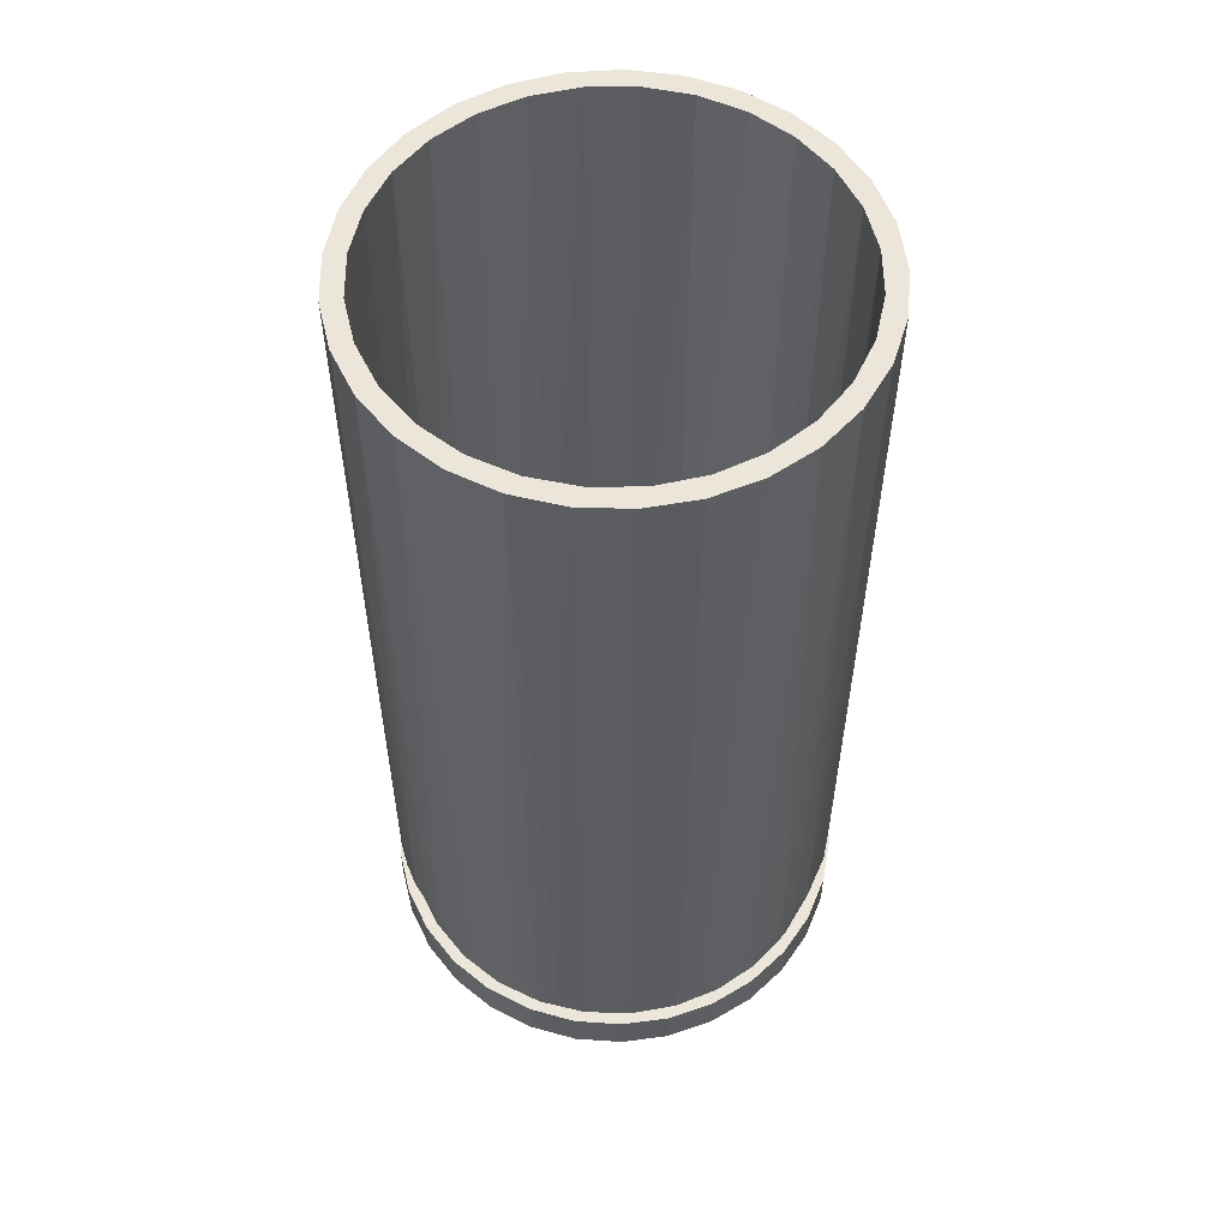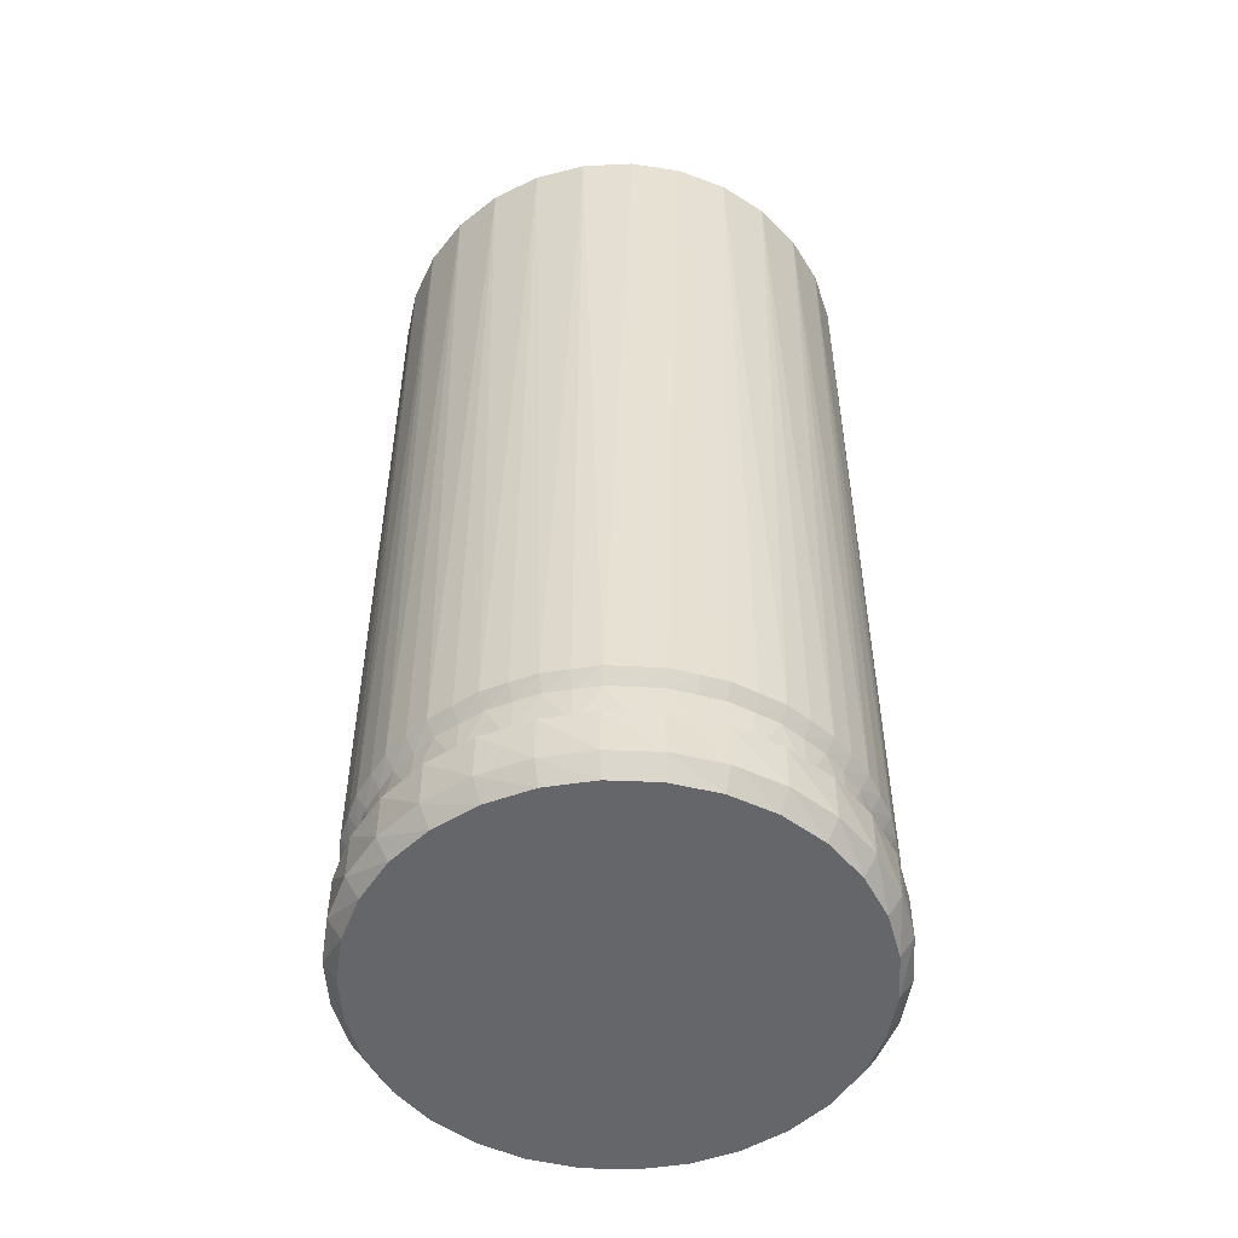
<metadata>
{"format":"obj","ext":"obj","renderer":"f3d","projection":"perspective","resolution":1024,"background":"white","views":[{"elev":55.4,"azim":-109.8,"up":"+Y"},{"elev":-51.8,"azim":15.4,"up":"+Y"}]}
</metadata>
<code>
v  0.1285 0.754 0.3639
v  0.1678 0.754 0.3726
v  0.1879 0.754 0.3579
v  0.15 0.754 0.3536
v  0.09209 0.754 0.3471
v  0.208 0.754 0.3726
v  0.2257 0.754 0.3536
v  0.2472 0.754 0.3639
v  0.2616 0.754 0.341
v  0.2836 0.754 0.3471
v  0.2939 0.754 0.3208
v  0.3156 0.754 0.3227
v  0.3208 0.754 0.2939
v  0.3416 0.754 0.2921
v  0.341 0.754 0.2616
v  0.3605 0.754 0.2566
v  0.3536 0.754 0.2257
v  0.3712 0.754 0.2179
v  0.3579 0.754 0.1879
v  0.3734 0.754 0.1778
v  0.3536 0.754 0.15
v  0.3669 0.754 0.1382
v  0.341 0.754 0.1141
v  0.352 0.754 0.1008
v  0.3208 0.754 0.08187
v  0.3295 0.754 0.0676
v  0.2939 0.754 0.05496
v  0.3003 0.754 0.03997
v  0.2616 0.754 0.0347
v  0.2659 0.754 0.01926
v  0.2257 0.754 0.02213
v  0.2278 0.754 0.00643
v  0.1879 0.754 0.01787
v  0.1879 0.754 0.002087
v  0.15 0.754 0.02213
v  0.1479 0.754 0.00643
v  0.1141 0.754 0.0347
v  0.1099 0.754 0.01926
v  0.08187 0.754 0.05496
v  0.07544 0.754 0.03997
v  0.05496 0.754 0.08187
v  0.04627 0.754 0.0676
v  0.0347 0.754 0.1141
v  0.02373 0.754 0.1008
v  0.02213 0.754 0.15
v  0.008859 0.754 0.1382
v  0.01787 0.754 0.1879
v  0.002359 0.754 0.1778
v  0.02213 0.754 0.2257
v  0.004534 0.754 0.2179
v  0.0347 0.754 0.2616
v  0.01528 0.754 0.2566
v  0.05496 0.754 0.2939
v  0.0341 0.754 0.2921
v  0.08187 0.754 0.3208
v  0.06011 0.754 0.3227
v  0.1141 0.754 0.341
v  0.1678 0.09557 0.003176
v  0.1482 0.09557 0.007494
v  0.1285 0.09557 0.01181
v  0.1103 0.09557 0.02025
v  0.09209 0.09557 0.02868
v  0.0761 0.09557 0.04084
v  0.06011 0.09557 0.05299
v  0.0471 0.09557 0.0683
v  0.0341 0.09557 0.08361
v  0.02469 0.09557 0.1014
v  0.01528 0.09557 0.1191
v  0.009908 0.09557 0.1385
v  0.004534 0.09557 0.1578
v  0.003447 0.09557 0.1779
v  0.002359 0.09557 0.1979
v  0.005609 0.09557 0.2177
v  0.008859 0.09557 0.2376
v  0.01629 0.09557 0.2562
v  0.02373 0.09557 0.2749
v  0.035 0.09557 0.2915
v  0.04627 0.09557 0.3081
v  0.06086 0.09557 0.322
v  0.07544 0.09557 0.3358
v  0.09265 0.09557 0.3461
v  0.1099 0.09557 0.3565
v  0.1289 0.09557 0.3629
v  0.1479 0.09557 0.3693
v  0.1679 0.09557 0.3715
v  0.1879 0.09557 0.3736
v  0.2078 0.09557 0.3715
v  0.2278 0.09557 0.3693
v  0.2468 0.09557 0.3629
v  0.2659 0.09557 0.3565
v  0.2831 0.09557 0.3461
v  0.3003 0.09557 0.3358
v  0.3149 0.09557 0.322
v  0.3295 0.09557 0.3081
v  0.3407 0.09557 0.2915
v  0.352 0.09557 0.2749
v  0.3594 0.09557 0.2562
v  0.3669 0.09557 0.2376
v  0.3701 0.09557 0.2177
v  0.3734 0.09557 0.1979
v  0.3723 0.09557 0.1779
v  0.3712 0.09557 0.1578
v  0.3658 0.09557 0.1385
v  0.3605 0.09557 0.1191
v  0.351 0.09557 0.1014
v  0.3416 0.09557 0.08361
v  0.3286 0.09557 0.0683
v  0.3156 0.09557 0.05299
v  0.2996 0.09557 0.04084
v  0.2836 0.09557 0.02868
v  0.2654 0.09557 0.02025
v  0.2472 0.09557 0.01181
v  0.2276 0.09557 0.007494
v  0.208 0.09557 0.003176
v  0.1879 0.09557 0.002087
v  0.207 0.085 0.3642
v  0.1879 0.085 0.3662
v  0.1687 0.085 0.3642
v  0.1495 0.085 0.3621
v  0.1312 0.085 0.3559
v  0.113 0.085 0.3498
v  0.09644 0.085 0.3398
v  0.07992 0.085 0.3299
v  0.06592 0.085 0.3166
v  0.05191 0.085 0.3033
v  0.04109 0.085 0.2874
v  0.03027 0.085 0.2714
v  0.02313 0.085 0.2535
v  0.01599 0.085 0.2356
v  0.01287 0.085 0.2166
v  0.009751 0.085 0.1975
v  0.0108 0.085 0.1783
v  0.01184 0.085 0.159
v  0.017 0.085 0.1404
v  0.02216 0.085 0.1218
v  0.03119 0.085 0.1048
v  0.04023 0.085 0.08776
v  0.05271 0.085 0.07307
v  0.0652 0.085 0.05837
v  0.08055 0.085 0.04669
v  0.0959 0.085 0.03502
v  0.1134 0.085 0.02693
v  0.1309 0.085 0.01883
v  0.1497 0.085 0.01468
v  0.1686 0.085 0.01054
v  0.1879 0.085 0.00949
v  0.2072 0.085 0.01054
v  0.226 0.085 0.01468
v  0.2448 0.085 0.01883
v  0.2623 0.085 0.02693
v  0.2798 0.085 0.03502
v  0.2952 0.085 0.04669
v  0.3105 0.085 0.05837
v  0.323 0.085 0.07307
v  0.3355 0.085 0.08776
v  0.3445 0.085 0.1048
v  0.3536 0.085 0.1218
v  0.3587 0.085 0.1404
v  0.3639 0.085 0.159
v  0.3649 0.085 0.1783
v  0.366 0.085 0.1975
v  0.3629 0.085 0.2166
v  0.3597 0.085 0.2356
v  0.3526 0.085 0.2535
v  0.3455 0.085 0.2714
v  0.3346 0.085 0.2874
v  0.3238 0.085 0.3033
v  0.3098 0.085 0.3166
v  0.2958 0.085 0.3299
v  0.2793 0.085 0.3398
v  0.2628 0.085 0.3498
v  0.2445 0.085 0.3559
v  0.2262 0.085 0.3621
v  0.1879 0.05 0.00949
v  0.1495 0.05 0.01366
v  0.113 0.05 0.02598
v  0.07992 0.05 0.04586
v  0.05191 0.05 0.07239
v  0.03027 0.05 0.1043
v  0.01599 0.05 0.1401
v  0.009751 0.05 0.1782
v  0.01184 0.05 0.2167
v  0.02216 0.05 0.2539
v  0.04023 0.05 0.288
v  0.0652 0.05 0.3174
v  0.0959 0.05 0.3407
v  0.1309 0.05 0.3569
v  0.1686 0.05 0.3652
v  0.2072 0.05 0.3652
v  0.2448 0.05 0.3569
v  0.2798 0.05 0.3407
v  0.3105 0.05 0.3174
v  0.3355 0.05 0.288
v  0.3536 0.05 0.2539
v  0.3639 0.05 0.2167
v  0.366 0.05 0.1782
v  0.3597 0.05 0.1401
v  0.3455 0.05 0.1043
v  0.3238 0.05 0.07239
v  0.2958 0.05 0.04586
v  0.2628 0.05 0.02598
v  0.2262 0.05 0.01366
v  0.1488 0.05 0.3716
v  0.1879 0.05 0.3757
v  0.1115 0.05 0.3595
v  0.2269 0.05 0.3716
v  0.2643 0.05 0.3595
v  0.2983 0.05 0.3399
v  0.3275 0.05 0.3136
v  0.3506 0.05 0.2818
v  0.3665 0.05 0.2459
v  0.3747 0.05 0.2075
v  0.3747 0.05 0.1682
v  0.3665 0.05 0.1298
v  0.3506 0.05 0.09393
v  0.3275 0.05 0.06216
v  0.2983 0.05 0.03588
v  0.2643 0.05 0.01624
v  0.2269 0.05 0.004105
v  0.1879 0.05 0
v  0.1488 0.05 0.004105
v  0.1115 0.05 0.01624
v  0.07744 0.05 0.03588
v  0.04825 0.05 0.06216
v  0.02517 0.05 0.09393
v  0.009195 0.05 0.1298
v  0.001029 0.05 0.1682
v  0.001029 0.05 0.2075
v  0.009195 0.05 0.2459
v  0.02517 0.05 0.2818
v  0.04825 0.05 0.3136
v  0.07744 0.05 0.3399
v  0.1879 0.015 0
v  0.2269 0.015 0.004105
v  0.2643 0.015 0.01624
v  0.2983 0.015 0.03588
v  0.3275 0.015 0.06216
v  0.3506 0.015 0.09393
v  0.3665 0.015 0.1298
v  0.3747 0.015 0.1682
v  0.3747 0.015 0.2075
v  0.3665 0.015 0.2459
v  0.3506 0.015 0.2818
v  0.3275 0.015 0.3136
v  0.2983 0.015 0.3399
v  0.2643 0.015 0.3595
v  0.2269 0.015 0.3716
v  0.1879 0.015 0.3757
v  0.1488 0.015 0.3716
v  0.1115 0.015 0.3595
v  0.07744 0.015 0.3399
v  0.04825 0.015 0.3136
v  0.02517 0.015 0.2818
v  0.009195 0.015 0.2459
v  0.001029 0.015 0.2075
v  0.001029 0.015 0.1682
v  0.009195 0.015 0.1298
v  0.02517 0.015 0.09393
v  0.04825 0.015 0.06216
v  0.07744 0.015 0.03588
v  0.1115 0.015 0.01624
v  0.1488 0.015 0.004105
v  0.2247 5.578e-20 0.3614
v  0.26 5.578e-20 0.3499
v  0.2921 5.578e-20 0.3314
v  0.3197 5.578e-20 0.3065
v  0.3415 5.578e-20 0.2766
v  0.3566 5.578e-20 0.2427
v  0.3643 5.578e-20 0.2064
v  0.3643 5.578e-20 0.1693
v  0.3566 5.578e-20 0.1331
v  0.3415 5.578e-20 0.09919
v  0.3197 5.578e-20 0.06919
v  0.2921 5.578e-20 0.04438
v  0.26 5.578e-20 0.02584
v  0.2247 5.578e-20 0.01438
v  0.1879 5.578e-20 0.0105
v  0.151 5.578e-20 0.01438
v  0.1157 5.578e-20 0.02584
v  0.08362 5.578e-20 0.04438
v  0.05606 5.578e-20 0.06919
v  0.03427 5.578e-20 0.09919
v  0.01918 5.578e-20 0.1331
v  0.01147 5.578e-20 0.1693
v  0.01147 5.578e-20 0.2064
v  0.01918 5.578e-20 0.2427
v  0.03427 5.578e-20 0.2766
v  0.05606 5.578e-20 0.3065
v  0.08362 5.578e-20 0.3314
v  0.1157 5.578e-20 0.3499
v  0.151 5.578e-20 0.3614
v  0.1879 5.578e-20 0.3652
v  0.1157 1.07e-17 0.02584
v  0.151 1.07e-17 0.01438
v  0.1879 1.07e-17 0.1879
v  0.08362 1.07e-17 0.04438
v  0.1879 1.07e-17 0.0105
v  0.2247 1.07e-17 0.01438
v  0.26 1.07e-17 0.02584
v  0.2921 1.07e-17 0.04438
v  0.3197 1.07e-17 0.06919
v  0.3415 1.07e-17 0.09919
v  0.3566 1.07e-17 0.1331
v  0.3643 1.07e-17 0.1693
v  0.3643 1.07e-17 0.2064
v  0.3566 1.07e-17 0.2427
v  0.3415 1.07e-17 0.2766
v  0.3197 1.07e-17 0.3065
v  0.2921 1.07e-17 0.3314
v  0.26 1.07e-17 0.3499
v  0.2247 1.07e-17 0.3614
v  0.1879 1.07e-17 0.3652
v  0.151 1.07e-17 0.3614
v  0.1157 1.07e-17 0.3499
v  0.08362 1.07e-17 0.3314
v  0.05606 1.07e-17 0.3065
v  0.03427 1.07e-17 0.2766
v  0.01918 1.07e-17 0.2427
v  0.01147 1.07e-17 0.2064
v  0.01147 1.07e-17 0.1693
v  0.01918 1.07e-17 0.1331
v  0.03427 1.07e-17 0.09919
v  0.05606 1.07e-17 0.06919
v  0.1879 0.054 0.3579
v  0.2257 0.054 0.3536
v  0.2616 0.054 0.341
v  0.2939 0.054 0.3208
v  0.3208 0.054 0.2939
v  0.341 0.054 0.2616
v  0.3536 0.054 0.2257
v  0.3579 0.054 0.1879
v  0.3536 0.054 0.15
v  0.341 0.054 0.1141
v  0.3208 0.054 0.08187
v  0.2939 0.054 0.05496
v  0.2616 0.054 0.0347
v  0.2257 0.054 0.02213
v  0.1879 0.054 0.01787
v  0.15 0.054 0.02213
v  0.1141 0.054 0.0347
v  0.08187 0.054 0.05496
v  0.05496 0.054 0.08187
v  0.0347 0.054 0.1141
v  0.02213 0.054 0.15
v  0.01787 0.054 0.1879
v  0.02213 0.054 0.2257
v  0.0347 0.054 0.2616
v  0.05496 0.054 0.2939
v  0.08187 0.054 0.3208
v  0.1141 0.054 0.341
v  0.15 0.054 0.3536
v  0.1879 0.054 0.1879
g <STL_BINARY>
f 1 2 3
f 4 5 1
f 4 1 3
f 3 2 6
f 3 6 7
f 7 6 8
f 7 8 9
f 9 8 10
f 9 10 11
f 11 10 12
f 11 12 13
f 13 12 14
f 13 14 15
f 15 14 16
f 15 16 17
f 17 16 18
f 17 18 19
f 19 18 20
f 19 20 21
f 21 20 22
f 21 22 23
f 23 22 24
f 23 24 25
f 25 24 26
f 25 26 27
f 27 26 28
f 27 28 29
f 29 28 30
f 29 30 31
f 31 30 32
f 31 32 33
f 33 32 34
f 33 34 35
f 35 34 36
f 35 36 37
f 37 36 38
f 37 38 39
f 39 38 40
f 39 40 41
f 41 40 42
f 41 42 43
f 43 42 44
f 43 44 45
f 45 44 46
f 45 46 47
f 47 46 48
f 47 48 49
f 49 48 50
f 49 50 51
f 51 50 52
f 51 52 53
f 53 52 54
f 53 54 55
f 55 54 56
f 55 56 57
f 57 56 5
f 57 5 4
f 36 34 58
f 58 59 36
f 36 59 60
f 36 60 38
f 60 61 38
f 38 61 62
f 38 62 40
f 62 63 40
f 40 63 64
f 40 64 42
f 64 65 42
f 42 65 66
f 42 66 44
f 66 67 44
f 44 67 68
f 44 68 46
f 68 69 46
f 46 69 70
f 46 70 48
f 70 71 48
f 48 71 72
f 48 72 50
f 72 73 50
f 50 73 74
f 50 74 52
f 74 75 52
f 52 75 76
f 52 76 54
f 76 77 54
f 54 77 78
f 54 78 56
f 78 79 56
f 56 79 80
f 56 80 5
f 80 81 5
f 5 81 82
f 5 82 1
f 82 83 1
f 1 83 84
f 1 84 2
f 84 85 2
f 2 85 86
f 2 86 6
f 86 87 6
f 6 87 88
f 6 88 8
f 88 89 8
f 8 89 90
f 8 90 10
f 90 91 10
f 10 91 92
f 10 92 12
f 92 93 12
f 12 93 94
f 12 94 14
f 94 95 14
f 14 95 96
f 14 96 16
f 96 97 16
f 16 97 98
f 16 98 18
f 98 99 18
f 18 99 100
f 18 100 20
f 100 101 20
f 20 101 102
f 20 102 22
f 102 103 22
f 22 103 104
f 22 104 24
f 104 105 24
f 24 105 106
f 24 106 26
f 106 107 26
f 26 107 108
f 26 108 28
f 108 109 28
f 28 109 110
f 28 110 30
f 110 111 30
f 30 111 112
f 30 112 32
f 112 113 32
f 32 113 114
f 32 114 34
f 34 114 115
f 34 115 58
f 116 87 117
f 117 87 86
f 117 86 118
f 118 86 85
f 118 85 119
f 119 85 84
f 119 84 120
f 120 84 83
f 120 83 121
f 121 83 82
f 121 82 122
f 122 82 81
f 122 81 123
f 123 81 80
f 123 80 124
f 124 80 79
f 124 79 125
f 125 79 78
f 125 78 126
f 126 78 77
f 126 77 127
f 127 77 76
f 127 76 128
f 128 76 75
f 128 75 129
f 129 75 74
f 129 74 130
f 130 74 73
f 130 73 131
f 131 73 72
f 131 72 132
f 132 72 71
f 132 71 133
f 133 71 70
f 133 70 134
f 134 70 69
f 134 69 135
f 135 69 68
f 135 68 136
f 136 68 67
f 136 67 137
f 137 67 66
f 137 66 138
f 138 66 65
f 138 65 139
f 139 65 64
f 139 64 140
f 140 64 63
f 140 63 141
f 141 63 62
f 141 62 142
f 142 62 61
f 142 61 143
f 143 61 60
f 143 60 144
f 144 60 59
f 144 59 145
f 145 59 58
f 145 58 146
f 146 58 115
f 146 115 147
f 147 115 114
f 147 114 148
f 148 114 113
f 148 113 149
f 149 113 112
f 149 112 150
f 150 112 111
f 150 111 151
f 151 111 110
f 151 110 152
f 152 110 109
f 152 109 153
f 153 109 108
f 153 108 154
f 154 108 107
f 154 107 155
f 155 107 106
f 155 106 156
f 156 106 105
f 156 105 157
f 157 105 104
f 157 104 158
f 158 104 103
f 158 103 159
f 159 103 102
f 159 102 160
f 160 102 101
f 160 101 161
f 161 101 100
f 161 100 162
f 162 100 99
f 162 99 163
f 163 99 98
f 163 98 164
f 164 98 97
f 164 97 165
f 165 97 96
f 165 96 166
f 166 96 95
f 166 95 167
f 167 95 94
f 167 94 168
f 168 94 93
f 168 93 169
f 169 93 92
f 169 92 170
f 170 92 91
f 170 91 171
f 171 91 90
f 171 90 172
f 172 90 89
f 172 89 173
f 173 89 88
f 173 88 116
f 116 88 87
f 174 175 145
f 176 143 175
f 175 143 144
f 175 144 145
f 177 141 176
f 176 141 142
f 176 142 143
f 178 139 177
f 177 139 140
f 177 140 141
f 179 137 178
f 178 137 138
f 178 138 139
f 180 135 179
f 179 135 136
f 179 136 137
f 181 133 180
f 180 133 134
f 180 134 135
f 182 131 181
f 181 131 132
f 181 132 133
f 183 129 182
f 182 129 130
f 182 130 131
f 184 127 183
f 183 127 128
f 183 128 129
f 185 125 184
f 184 125 126
f 184 126 127
f 186 123 185
f 185 123 124
f 185 124 125
f 187 121 186
f 186 121 122
f 186 122 123
f 188 119 187
f 187 119 120
f 187 120 121
f 189 117 188
f 188 117 118
f 188 118 119
f 190 173 189
f 189 173 116
f 189 116 117
f 191 171 190
f 190 171 172
f 190 172 173
f 192 169 191
f 191 169 170
f 191 170 171
f 193 167 192
f 192 167 168
f 192 168 169
f 194 165 193
f 193 165 166
f 193 166 167
f 195 163 194
f 194 163 164
f 194 164 165
f 196 161 195
f 195 161 162
f 195 162 163
f 197 159 196
f 196 159 160
f 196 160 161
f 198 157 197
f 197 157 158
f 197 158 159
f 199 155 198
f 198 155 156
f 198 156 157
f 200 153 199
f 199 153 154
f 199 154 155
f 201 151 200
f 200 151 152
f 200 152 153
f 202 149 201
f 201 149 150
f 201 150 151
f 145 146 174
f 174 146 147
f 174 147 202
f 202 147 148
f 202 148 149
f 203 204 189
f 188 205 203
f 188 203 189
f 189 204 206
f 189 206 190
f 190 206 207
f 190 207 191
f 191 207 208
f 191 208 192
f 192 208 209
f 192 209 193
f 193 209 210
f 193 210 194
f 194 210 211
f 194 211 195
f 195 211 212
f 195 212 196
f 196 212 213
f 196 213 197
f 197 213 214
f 197 214 198
f 198 214 215
f 198 215 199
f 199 215 216
f 199 216 200
f 200 216 217
f 200 217 201
f 201 217 218
f 201 218 202
f 202 218 219
f 202 219 174
f 174 219 220
f 174 220 175
f 175 220 221
f 175 221 176
f 176 221 222
f 176 222 177
f 177 222 223
f 177 223 178
f 178 223 224
f 178 224 179
f 179 224 225
f 179 225 180
f 180 225 226
f 180 226 181
f 181 226 227
f 181 227 182
f 182 227 228
f 182 228 183
f 183 228 229
f 183 229 184
f 184 229 230
f 184 230 185
f 185 230 231
f 185 231 186
f 186 231 232
f 186 232 187
f 187 232 205
f 187 205 188
f 233 219 234
f 234 219 218
f 234 218 235
f 235 218 217
f 235 217 236
f 236 217 216
f 236 216 237
f 237 216 215
f 237 215 238
f 238 215 214
f 238 214 239
f 239 214 213
f 239 213 240
f 240 213 212
f 240 212 241
f 241 212 211
f 241 211 242
f 242 211 210
f 242 210 243
f 243 210 209
f 243 209 244
f 244 209 208
f 244 208 245
f 245 208 207
f 245 207 246
f 246 207 206
f 246 206 247
f 247 206 204
f 247 204 248
f 248 204 203
f 248 203 249
f 249 203 205
f 249 205 250
f 250 205 232
f 250 232 251
f 251 232 231
f 251 231 252
f 252 231 230
f 252 230 253
f 253 230 229
f 253 229 254
f 254 229 228
f 254 228 255
f 255 228 227
f 255 227 256
f 256 227 226
f 256 226 257
f 257 226 225
f 257 225 258
f 258 225 224
f 258 224 259
f 259 224 223
f 259 223 260
f 260 223 222
f 260 222 261
f 261 222 221
f 261 221 262
f 262 221 220
f 262 220 233
f 233 220 219
f 248 263 247
f 247 263 264
f 247 264 246
f 246 264 265
f 246 265 245
f 245 265 266
f 245 266 244
f 244 266 267
f 244 267 243
f 243 267 268
f 243 268 242
f 242 268 269
f 242 269 241
f 241 269 270
f 241 270 240
f 240 270 271
f 240 271 239
f 239 271 272
f 239 272 238
f 238 272 273
f 238 273 237
f 237 273 274
f 237 274 236
f 236 274 275
f 236 275 235
f 235 275 276
f 235 276 234
f 234 276 277
f 234 277 233
f 233 277 278
f 233 278 262
f 262 278 279
f 262 279 261
f 261 279 280
f 261 280 260
f 260 280 281
f 260 281 259
f 259 281 282
f 259 282 258
f 258 282 283
f 258 283 257
f 257 283 284
f 257 284 256
f 256 284 285
f 256 285 255
f 255 285 286
f 255 286 254
f 254 286 287
f 254 287 253
f 253 287 288
f 253 288 252
f 252 288 289
f 252 289 251
f 251 289 290
f 251 290 250
f 250 290 291
f 250 291 249
f 249 291 292
f 249 292 248
f 248 292 263
f 293 294 295
f 295 296 293
f 295 294 297
f 295 297 298
f 298 299 295
f 295 299 300
f 295 300 301
f 301 302 295
f 295 302 303
f 295 303 304
f 304 305 295
f 295 305 306
f 295 306 307
f 307 308 295
f 295 308 309
f 295 309 310
f 310 311 295
f 295 311 312
f 295 312 313
f 313 314 295
f 295 314 315
f 295 315 316
f 316 317 295
f 295 317 318
f 295 318 319
f 319 320 295
f 295 320 321
f 322 323 295
f 295 323 296
f 295 321 322
f 324 3 325
f 325 3 7
f 325 7 326
f 326 7 9
f 326 9 327
f 327 9 11
f 327 11 328
f 328 11 13
f 328 13 329
f 329 13 15
f 329 15 330
f 330 15 17
f 330 17 331
f 331 17 19
f 331 19 332
f 332 19 21
f 332 21 333
f 333 21 23
f 333 23 334
f 334 23 25
f 334 25 335
f 335 25 27
f 335 27 336
f 336 27 29
f 336 29 337
f 337 29 31
f 337 31 338
f 338 31 33
f 338 33 339
f 339 33 35
f 339 35 340
f 340 35 37
f 340 37 341
f 341 37 39
f 341 39 342
f 342 39 41
f 342 41 343
f 343 41 43
f 343 43 344
f 344 43 45
f 344 45 345
f 345 45 47
f 345 47 346
f 346 47 49
f 346 49 347
f 347 49 51
f 347 51 348
f 348 51 53
f 348 53 349
f 349 53 55
f 349 55 350
f 350 55 57
f 350 57 351
f 351 57 4
f 351 4 324
f 324 4 3
f 324 325 352
f 352 351 324
f 325 326 352
f 352 326 327
f 352 327 328
f 328 329 352
f 352 329 330
f 352 330 331
f 331 332 352
f 352 332 333
f 352 333 334
f 334 335 352
f 352 335 336
f 352 336 337
f 337 338 352
f 352 338 339
f 352 339 340
f 340 341 352
f 352 341 342
f 352 342 343
f 343 344 352
f 352 344 345
f 352 345 346
f 346 347 352
f 352 347 348
f 352 348 349
f 349 350 352
f 352 350 351

</code>
